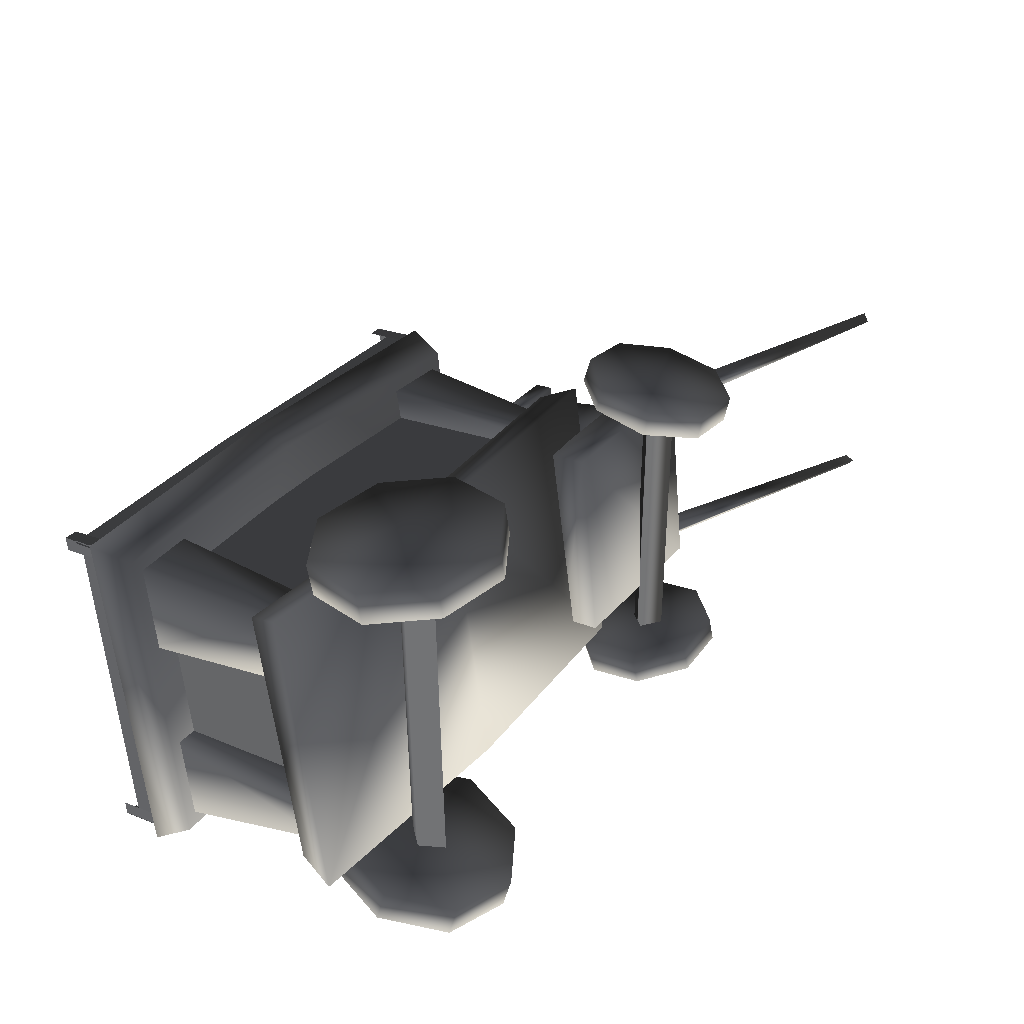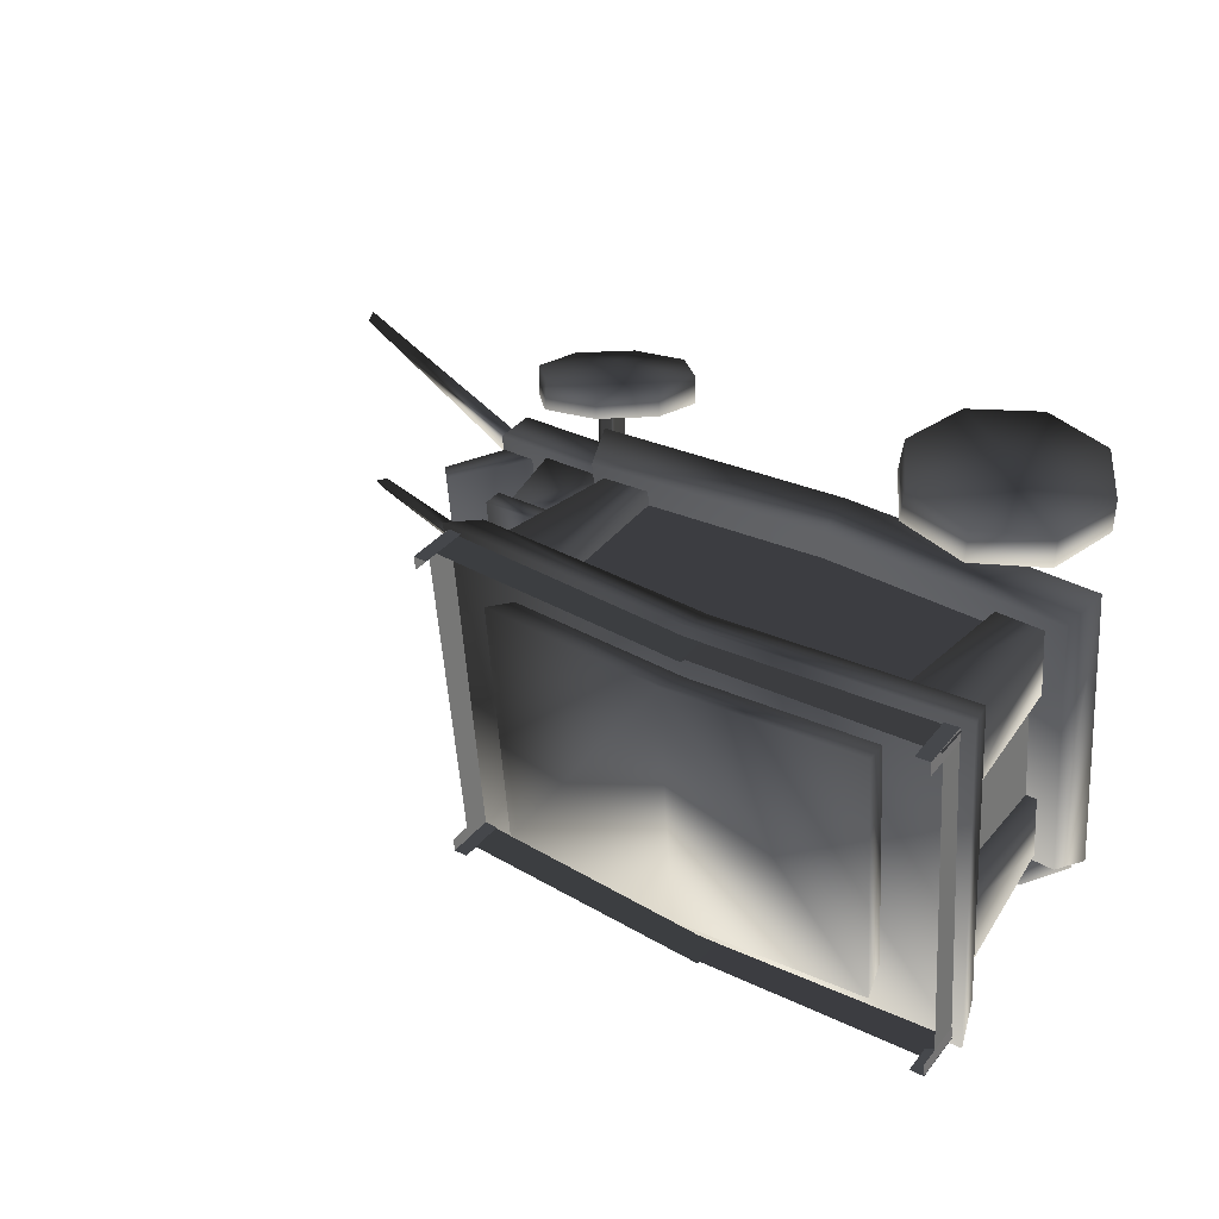
<metadata>
{"format":"obj","ext":"obj","renderer":"f3d","projection":"perspective","resolution":1024,"background":"white","views":[{"elev":33.8,"azim":-55.9,"up":"+Z"},{"elev":31.8,"azim":-144.1,"up":"+Z"}]}
</metadata>
<code>
v 1.08 0.8302 1.674
v 1.456 1.194 1.694
v 1.427 1.252 1.459
v -1.191 0.771 -1.448
v -1.244 0.8227 -1.744
v -1.571 1.363 -1.59
v -1.382 0.1403 -1.581
v -1.407 0.2102 -1.873
v -1.964 -0.1173 -1.917
v -2.094 0.7358 -1.806
v -2.196 1.511 -1.497
v -1.941 -0.1903 -1.625
v -2.568 -0.04513 -1.54
v -2.591 0.02789 -1.832
v -2.057 0.6245 -1.407
v -2.898 0.4911 -1.38
v -2.732 1.109 -1.233
v -2.921 0.5641 -1.672
v -2.757 1.179 -1.526
v -2.169 1.444 -1.204
v -1.527 1.306 -1.295
v -2.591 0.05881 1.914
v -2.921 0.6105 1.82
v -2.568 0.02189 1.615
v -2.898 0.5736 1.522
v -1.941 -0.1326 1.682
v -2.057 0.7028 1.565
v -2.732 1.205 1.451
v -2.169 1.541 1.464
v -2.757 1.238 1.75
v -1.527 1.392 1.537
v -2.196 1.571 1.762
v -2.094 0.7645 1.975
v -1.571 1.413 1.836
v -1.244 0.8584 1.923
v -1.407 0.2348 1.977
v -1.191 0.8432 1.623
v -1.382 0.201 1.678
v -1.964 -0.0957 1.981
v 1.947 1.26 -1.379
v 1.976 1.193 -1.614
v 1.456 1.194 -1.677
v 2.307 0.8696 -1.27
v 2.334 0.8293 -1.508
v 2.327 0.313 -1.432
v 1.701 0.5599 -1.631
v 1.08 0.8302 -1.657
v 2.3 0.3503 -1.194
v 1.927 -0.01696 -1.178
v 1.954 -0.05431 -1.417
v 1.674 0.6107 -1.3
v 1.407 -0.01887 -1.235
v 1.041 0.3518 -1.33
v 1.434 -0.05622 -1.474
v 1.069 0.3116 -1.568
v 1.051 0.8733 -1.419
v 1.427 1.252 -1.441
v 1.954 -0.05431 1.434
v 1.434 -0.05622 1.492
v 1.927 -0.01696 1.195
v 1.407 -0.01887 1.253
v 2.3 0.3503 1.211
v 1.674 0.6107 1.317
v 1.041 0.3518 1.347
v 1.051 0.8733 1.437
v 1.069 0.3116 1.585
v 1.701 0.5599 1.648
v 1.976 1.193 1.631
v 2.334 0.8293 1.525
v 1.947 1.26 1.396
v 2.307 0.8696 1.287
v 2.327 0.313 1.45
v 1.327 1.135 0.9002
v 2.001 0.9533 -0.8264
v 2.001 1.135 0.9002
v 1.844 1.947 0.8149
v 1.431 1.765 -0.9117
v 1.431 1.947 0.8149
v 1.844 1.765 -0.9117
v 1.431 1.947 0.8149
v 1.327 0.9533 -0.8264
v 1.327 1.135 0.9002
v 1.431 1.765 -0.9117
v 1.327 0.9533 -0.8264
v 1.844 1.765 -0.9117
v 2.001 0.9533 -0.8264
v 1.431 1.765 -0.9117
v 1.327 1.135 0.9002
v 1.844 1.947 0.8149
v 1.431 1.947 0.8149
v 2.001 1.135 0.9002
v -2.464 1.17 -1.11
v -2.464 2.792 -0.6803
v -2.464 1.233 -0.5164
v -2.422 2.71 -1.462
v -2.422 2.71 -1.462
v -2.869 1.17 -1.11
v -2.984 2.71 -1.462
v -2.464 1.17 -1.11
v -2.464 2.792 -0.6803
v -2.869 1.233 -0.5164
v -2.464 1.233 -0.5164
v -2.984 2.795 -0.6542
v -2.984 2.795 -0.6542
v -2.869 1.17 -1.11
v -2.869 1.233 -0.5164
v -2.984 2.71 -1.462
v -2.464 2.905 0.3888
v -2.464 1.408 1.147
v -2.464 1.345 0.5527
v -2.422 2.987 1.17
v -2.869 1.345 0.5527
v -2.464 2.905 0.3888
v -2.464 1.345 0.5527
v -2.984 2.902 0.3627
v -2.422 2.987 1.17
v -2.869 1.408 1.147
v -2.464 1.408 1.147
v -2.984 2.987 1.17
v -2.869 1.408 1.147
v -2.984 2.902 0.3627
v -2.869 1.345 0.5527
v 0.6825 2.792 -0.6803
v 0.6825 1.17 -1.11
v 0.6825 1.233 -0.5164
v 0.6398 2.71 -1.462
v 0.6398 2.71 -1.462
v 1.087 1.17 -1.11
v 0.6825 1.17 -1.11
v 1.202 2.71 -1.462
v 1.087 1.233 -0.5164
v 0.6825 2.792 -0.6803
v 0.6825 1.233 -0.5164
v 1.202 2.795 -0.6542
v 1.087 1.17 -1.11
v 1.202 2.795 -0.6542
v 1.087 1.233 -0.5164
v 1.202 2.71 -1.462
v 0.6825 1.408 1.147
v 0.6825 2.905 0.3888
v 0.6825 1.345 0.5527
v 0.6398 2.987 1.17
v 0.6398 2.987 1.17
v 1.087 1.408 1.147
v 1.202 2.987 1.17
v 0.6825 1.408 1.147
v 0.6825 2.905 0.3888
v 1.087 1.345 0.5527
v 0.6825 1.345 0.5527
v 1.202 2.902 0.3627
v 1.202 2.902 0.3627
v 1.087 1.408 1.147
v 1.087 1.345 0.5527
v 1.202 2.987 1.17
v 1.087 1.452 1.142
v 1.087 1.215 -1.115
v -0.891 1.095 -1.102
v -0.891 1.332 1.155
v -2.869 1.452 1.142
v -2.869 1.215 -1.115
v 1.844 1.947 0.8149
v 2.001 1.135 0.9002
v 2.001 0.9533 -0.8264
v 1.327 1.135 0.9002
v 1.327 0.9533 -0.8264
v 1.431 1.765 -0.9117
v 1.431 1.947 0.8149
v 1.844 1.765 -0.9117
v 5.007 -0.1071 -0.8396
v 5.028 -0.04496 -0.9134
v 5.048 0.0004051 -0.8283
v 2.35 0.9301 -0.8374
v 2.311 0.7996 -0.6836
v 2.395 1.024 -0.6599
v 5.027 0.001439 0.912
v 5.004 -0.04301 0.9971
v 4.982 -0.1042 0.9233
v 2.372 1.048 0.9211
v 2.327 0.9193 0.7673
v 2.421 1.139 0.7436
v 1.327 0.9533 -0.8264
v -2.779 1.275 1.04
v 0.9522 2.955 0.8639
v -2.779 2.955 0.8639
v 0.9522 1.063 -0.9789
v -2.779 2.743 -1.155
v 0.9522 2.743 -1.155
v -2.779 1.063 -0.9789
v 0.9522 1.275 1.04
v -2.779 1.063 -0.9789
v -2.779 2.955 0.8639
v -2.779 2.743 -1.155
v 2.149 1.185 0.8251
v 2.608 1.624 -0.8131
v 2.149 1.019 -0.7495
v 2.608 1.789 0.7616
v 2.149 1.019 -0.7495
v 2.731 1.495 -0.7995
v 2.377 0.8904 -0.736
v 2.608 1.624 -0.8131
v 2.731 1.661 0.7751
v 2.608 1.624 -0.8131
v 2.608 1.789 0.7616
v 2.731 1.495 -0.7995
v 2.149 1.185 0.8251
v 2.731 1.661 0.7751
v 2.608 1.789 0.7616
v 2.377 1.056 0.8387
v 2.731 1.661 0.7751
v 2.377 0.8904 -0.736
v 2.731 1.495 -0.7995
v 2.377 1.056 0.8387
v 0.9522 1.063 -0.9789
v 0.9522 2.955 0.8639
v 0.9522 1.275 1.04
v 0.9522 2.743 -1.155
v -2.779 1.275 1.04
v 1.919 1.738 -1.021
v 1.355 1.906 -1.038
v 1.919 1.906 -1.038
v -2.564 3.286 -1.326
v -0.8777 3.638 0.9847
v -0.8777 3.401 -1.331
v -2.564 3.522 0.9899
v 0.8084 3.286 -1.326
v 0.8084 3.522 0.9899
v -2.564 3.522 0.9899
v -2.485 2.966 -1.201
v -2.485 3.181 0.9039
v -2.564 3.286 -1.326
v -0.8777 3.401 -1.331
v -2.485 2.966 -1.201
v -2.564 3.286 -1.326
v -0.8794 3.081 -1.207
v 0.7265 2.966 -1.201
v -0.8777 3.401 -1.331
v 0.8084 3.286 -1.326
v -0.8794 3.081 -1.207
v 0.8084 3.522 0.9899
v 0.7265 2.966 -1.201
v 0.8084 3.286 -1.326
v 0.7265 3.181 0.9039
v -2.485 3.181 0.9039
v -0.8777 3.638 0.9847
v -2.564 3.522 0.9899
v -0.8794 3.297 0.8987
v -0.8777 3.638 0.9847
v 0.7265 3.181 0.9039
v 0.8084 3.522 0.9899
v -0.8794 3.297 0.8987
v -0.9221 0.7672 -1.271
v -0.9221 1.154 1.428
v -3.16 0.887 -1.284
v -3.16 1.273 1.415
v 1.316 0.887 -1.284
v 1.316 1.273 1.415
v -3.056 1.249 -1.192
v -3.16 0.887 -1.284
v -3.16 1.273 1.415
v -3.056 1.6 1.261
v -0.9243 1.129 -1.179
v -0.9221 0.7672 -1.271
v -3.056 1.249 -1.192
v -3.16 0.887 -1.284
v -0.9221 0.7672 -1.271
v -0.9243 1.129 -1.179
v 1.207 1.249 -1.192
v 1.316 0.887 -1.284
v 1.207 1.249 -1.192
v 1.207 1.6 1.261
v 1.316 1.273 1.415
v 1.316 0.887 -1.284
v -0.9243 1.48 1.274
v -0.9221 1.154 1.428
v 1.207 1.6 1.261
v 1.316 1.273 1.415
v -3.194 2.922 -1.753
v -0.8887 3.374 1.387
v -0.8887 3.042 -1.766
v -3.194 3.254 1.4
v 1.417 2.922 -1.753
v 1.417 3.254 1.4
v -3.194 3.254 1.4
v -3.087 2.594 -1.568
v -3.087 2.895 1.298
v -3.194 2.922 -1.753
v -0.8887 3.042 -1.766
v -3.087 2.594 -1.568
v -3.194 2.922 -1.753
v -0.891 2.714 -1.581
v 1.305 2.594 -1.568
v -0.8887 3.042 -1.766
v 1.417 2.922 -1.753
v -0.891 2.714 -1.581
v 1.417 3.254 1.4
v 1.305 2.594 -1.568
v 1.417 2.922 -1.753
v 1.305 2.895 1.298
v -0.8887 3.374 1.387
v 1.305 2.895 1.298
v 1.417 3.254 1.4
v -0.891 3.015 1.286
v -0.9221 1.154 1.428
v -0.9243 1.48 1.274
v -3.056 1.6 1.261
v -3.16 1.273 1.415
v -0.9243 1.129 -1.179
v -0.9243 1.48 1.274
v 1.207 1.249 -1.192
v 1.207 1.6 1.261
v -3.056 1.249 -1.192
v -3.087 2.895 1.298
v -0.8887 3.374 1.387
v -3.194 3.254 1.4
v -0.891 3.015 1.286
v -3.087 2.594 -1.568
v -0.891 3.015 1.286
v 1.305 2.594 -1.568
v 1.305 2.895 1.298
v -0.891 2.714 -1.581
v 2.463 1.199 0.9633
v 0.7902 1.003 -0.9015
v 0.7902 1.199 0.9633
v 2.463 1.003 -0.9015
v 0.7902 0.8505 0.9999
v 0.7902 1.003 -0.9015
v 0.7902 0.6545 -0.8648
v 2.463 0.8505 0.9999
v 2.463 1.199 0.9633
v 0.7902 1.003 -0.9015
v 2.463 0.6545 -0.8648
v 0.7902 0.6545 -0.8648
v 2.463 1.003 -0.9015
v 2.463 0.8505 0.9999
v 2.463 1.003 -0.9015
v 2.463 1.199 0.9633
v 2.463 0.6545 -0.8648
v 0.7902 0.8505 0.9999
v 1.355 1.906 -1.038
v 1.919 2.109 0.8956
v 1.919 1.906 -1.038
v 1.355 2.109 0.8956
v 1.355 1.738 -1.021
v 1.355 1.942 0.9132
v 1.919 1.942 0.9132
v 1.919 2.109 0.8956
v 1.582 0.5923 -1.545
v 1.601 0.5923 1.538
v 1.739 0.748 1.536
v 1.721 0.4299 -1.547
v 1.721 0.748 -1.547
v 1.859 0.5923 -1.549
v 1.878 0.5923 1.534
v 1.739 0.4299 1.536
v -2.226 0.6233 -1.617
v -2.22 0.6896 1.635
v -2.05 0.8688 1.612
v -2.055 0.4366 -1.592
v -2.05 0.5029 1.659
v -1.88 0.6897 1.636
v -1.885 0.6234 -1.616
v -2.056 0.8025 -1.64
v 1.919 2.109 0.8956
v 1.919 1.942 0.9132
v 1.919 1.906 -1.038
v 1.355 1.942 0.9132
v 1.355 1.738 -1.021
v 1.919 1.942 0.9132
v 1.355 1.738 -1.021
v 1.273 2.13 -0.9514
v 1.222 2.626 -0.901
v 1.222 2.626 -1.253
v 1.523 2.314 0.7193
v 1.573 2.809 0.7741
v 1.221 2.809 0.7741
v 1.272 2.314 0.7193
v 1.573 2.809 0.7741
v 1.573 2.812 0.4223
v 1.221 2.812 0.4223
v 1.221 2.809 0.7741
v 1.573 2.812 0.4223
v 1.523 2.316 0.4684
v 1.272 2.316 0.4684
v 1.221 2.812 0.4223
v 1.523 2.316 0.4684
v 1.523 2.314 0.7193
v 1.272 2.314 0.7193
v 1.272 2.316 0.4684
v 1.573 2.812 0.4223
v 1.573 2.809 0.7741
v 1.523 2.314 0.7193
v 1.523 2.316 0.4684
v 1.221 2.812 0.4223
v 1.272 2.316 0.4684
v 1.272 2.314 0.7193
v 1.221 2.809 0.7741
v 1.524 2.13 -0.9514
v 1.574 2.626 -0.901
v 1.222 2.626 -0.901
v 1.273 2.13 -0.9514
v 1.574 2.626 -0.901
v 1.574 2.626 -1.253
v 1.222 2.626 -1.253
v 1.222 2.626 -0.901
v 1.574 2.626 -1.253
v 1.524 2.13 -1.202
v 1.273 2.13 -1.202
v 1.222 2.626 -1.253
v 1.524 2.13 -1.202
v 1.524 2.13 -0.9514
v 1.273 2.13 -0.9514
v 1.273 2.13 -1.202
v 1.574 2.626 -1.253
v 1.574 2.626 -0.901
v 1.524 2.13 -0.9514
v 1.524 2.13 -1.202
v 1.273 2.13 -1.202
v 1.355 3.22 1.24
v 1.355 3.663 1.193
v 1.355 3.676 1.317
v -3.09 3.664 1.27
v -3.091 3.652 1.146
v -3.081 3.208 1.192
v -3.08 3.221 1.316
v -3.09 3.664 1.27
v -3.08 3.221 1.316
v -3.081 3.208 1.192
v -3.091 3.652 1.146
v -3.091 3.664 1.267
v -2.966 3.667 1.266
v -2.957 3.223 1.312
v -3.081 3.221 1.313
v -3.091 3.664 1.267
v -3.081 3.221 1.313
v -2.957 3.223 1.312
v -2.966 3.667 1.266
v -3.117 3.369 -1.739
v -3.116 3.382 -1.615
v -3.106 2.939 -1.569
v -3.107 2.926 -1.693
v -3.117 3.369 -1.739
v -3.107 2.926 -1.693
v -3.106 2.939 -1.569
v -3.116 3.382 -1.615
v -1.054 3.614 1.25
v 1.351 3.514 1.301
v 1.334 3.133 1.349
v -1.071 3.233 1.297
v -1.054 3.614 1.25
v -1.071 3.233 1.297
v 1.334 3.133 1.349
v 1.351 3.514 1.301
v -3.104 3.536 1.274
v -1.05 3.594 1.268
v -1.039 3.211 1.288
v -3.093 3.152 1.294
v -3.104 3.536 1.274
v -3.093 3.152 1.294
v -1.039 3.211 1.288
v -1.05 3.594 1.268
v -3.082 3.486 1.272
v -3.11 3.204 -1.7
v -3.102 2.822 -1.664
v -3.074 3.104 1.309
v -3.082 3.486 1.272
v -3.074 3.104 1.309
v -3.102 2.822 -1.664
v -3.11 3.204 -1.7
v -3.105 3.205 -1.723
v -1.052 3.277 -1.732
v -1.038 2.896 -1.686
v -3.092 2.824 -1.677
v -3.105 3.205 -1.723
v -3.092 2.824 -1.677
v -1.038 2.896 -1.686
v -1.052 3.277 -1.732
v -1.054 3.302 -1.736
v 1.351 3.203 -1.684
v 1.334 2.821 -1.637
v -1.071 2.921 -1.688
v -1.054 3.302 -1.736
v -1.071 2.921 -1.688
v 1.334 2.821 -1.637
v 1.351 3.203 -1.684
v 1.353 3.176 -1.653
v 1.353 3.514 1.314
v 1.353 3.133 1.357
v 1.353 2.795 -1.61
v 1.353 3.176 -1.653
v 1.353 2.795 -1.61
v 1.353 3.133 1.357
v 1.353 3.514 1.314
v -3.091 3.664 1.267
v -2.966 3.667 1.266
v -2.957 3.223 1.312
v -3.081 3.221 1.313
v -3.091 3.664 1.267
v -3.081 3.221 1.313
v -2.957 3.223 1.312
v -2.966 3.667 1.266
v -3.09 3.664 1.27
v -3.091 3.652 1.146
v -3.081 3.208 1.192
v -3.08 3.221 1.316
v -3.09 3.664 1.27
v -3.08 3.221 1.316
v -3.081 3.208 1.192
v -3.091 3.652 1.146
v -3.119 3.369 -1.738
v -2.995 3.372 -1.739
v -2.985 2.928 -1.693
v -3.109 2.926 -1.692
v -3.119 3.369 -1.738
v -3.109 2.926 -1.692
v -2.985 2.928 -1.693
v -2.995 3.372 -1.739
v -3.117 3.369 -1.739
v -3.116 3.382 -1.615
v -3.106 2.939 -1.569
v -3.107 2.926 -1.693
v -3.117 3.369 -1.739
v -3.107 2.926 -1.693
v -3.106 2.939 -1.569
v -3.116 3.382 -1.615
v 1.357 3.351 -1.685
v 1.233 3.351 -1.685
v 1.233 2.908 -1.638
v 1.357 2.908 -1.638
v 1.357 3.351 -1.685
v 1.357 2.908 -1.638
v 1.233 2.908 -1.638
v 1.233 3.351 -1.685
v 1.356 3.351 -1.687
v 1.356 3.364 -1.563
v 1.356 2.921 -1.517
v 1.356 2.908 -1.641
v 1.356 3.351 -1.687
v 1.356 2.908 -1.641
v 1.356 2.921 -1.517
v 1.356 3.364 -1.563
v 1.358 3.676 1.316
v 1.233 3.676 1.316
v 1.233 3.232 1.363
v 1.358 3.232 1.363
v 1.358 3.676 1.316
v 1.358 3.232 1.363
v 1.233 3.232 1.363
v 1.233 3.676 1.316
v 1.355 3.22 1.24
v 1.355 3.233 1.364
v 1.355 3.676 1.317
v 1.355 3.663 1.193
v 1.355 3.233 1.364
g MOONBROOKHEARSE
o MOONBROOKHEARSE0
f 1 2 3
f 4 5 6
f 7 5 4
f 7 8 5
f 7 9 8
f 10 8 9
f 10 11 6
f 10 6 5
f 10 5 8
f 12 13 14
f 15 13 12
f 15 16 13
f 15 17 16
f 13 18 14
f 13 16 18
f 16 17 19
f 16 19 18
f 15 20 17
f 20 19 17
f 15 21 20
f 21 11 20
f 20 11 19
f 10 19 11
f 10 18 19
f 10 14 18
f 10 9 14
f 12 14 9
f 7 12 9
f 15 12 7
f 15 7 4
f 15 4 21
f 4 6 21
f 21 6 11
f 22 23 24
f 23 25 24
f 22 24 26
f 26 24 27
f 24 25 27
f 25 28 27
f 28 29 27
f 28 30 29
f 29 31 27
f 29 32 31
f 30 32 29
f 32 30 33
f 30 28 25
f 23 30 25
f 34 32 33
f 35 34 33
f 36 35 33
f 34 35 37
f 37 35 38
f 35 36 38
f 36 39 38
f 39 36 33
f 30 23 33
f 23 22 33
f 22 39 33
f 39 22 26
f 39 26 38
f 38 26 27
f 37 38 27
f 31 37 27
f 31 34 37
f 32 34 31
f 40 41 42
f 43 41 40
f 43 44 41
f 43 45 44
f 46 44 45
f 46 47 42
f 46 42 41
f 46 41 44
f 48 49 50
f 51 49 48
f 51 52 49
f 51 53 52
f 49 54 50
f 49 52 54
f 52 53 55
f 52 55 54
f 51 56 53
f 56 55 53
f 51 57 56
f 57 47 56
f 56 47 55
f 46 55 47
f 46 54 55
f 46 50 54
f 46 45 50
f 48 50 45
f 43 48 45
f 51 48 43
f 51 43 40
f 51 40 57
f 40 42 57
f 57 42 47
f 58 59 60
f 59 61 60
f 58 60 62
f 62 60 63
f 60 61 63
f 61 64 63
f 64 65 63
f 64 66 65
f 65 3 63
f 65 1 3
f 66 1 65
f 1 66 67
f 66 64 61
f 59 66 61
f 2 1 67
f 68 2 67
f 69 68 67
f 2 68 70
f 70 68 71
f 68 69 71
f 69 72 71
f 72 69 67
f 66 59 67
f 59 58 67
f 58 72 67
f 72 58 62
f 72 62 71
f 71 62 63
f 70 71 63
f 3 70 63
f 3 2 70
o MOONBROOKHEARSE1
f 73 74 75
f 76 77 78
f 77 76 79
f 80 81 82
f 81 80 83
f 84 85 86
f 84 87 85
f 88 89 90
f 88 91 89
f 92 93 94
f 93 92 95
f 96 97 98
f 96 99 97
f 100 101 102
f 101 100 103
f 104 105 106
f 105 104 107
f 108 109 110
f 109 108 111
f 112 113 114
f 113 112 115
f 116 117 118
f 116 119 117
f 120 121 122
f 121 120 119
f 123 124 125
f 124 123 126
f 127 128 129
f 127 130 128
f 131 132 133
f 132 131 134
f 135 136 137
f 136 135 138
f 139 140 141
f 140 139 142
f 143 144 145
f 143 146 144
f 147 148 149
f 148 147 150
f 151 152 153
f 152 151 154
f 155 156 157
f 155 157 158
f 159 157 160
f 157 159 158
f 161 162 163
f 164 163 162
f 163 164 165
f 161 166 167
f 166 161 168
f 161 163 168
f 169 170 171
f 170 169 172
f 169 173 172
f 173 174 172
f 173 169 174
f 169 171 174
f 174 171 172
f 171 170 172
f 175 176 177
f 178 177 176
f 178 179 177
f 178 180 179
f 180 177 179
f 180 175 177
f 178 175 180
f 178 176 175
f 74 73 181
o MOONBROOKHEARSE2
f 182 183 184
f 185 186 187
f 186 185 188
f 183 182 189
o MOONBROOKHEARSE3
f 190 191 192
f 193 194 195
f 193 196 194
f 197 198 199
f 197 200 198
f 201 202 203
f 202 201 204
f 205 206 207
f 205 208 206
f 209 210 211
f 209 212 210
f 213 214 215
f 214 213 216
f 191 190 217
o MOONBROOKHEARSE4
f 218 219 220
f 221 222 223
f 222 221 224
f 225 222 226
f 225 223 222
f 227 228 229
f 227 230 228
f 231 232 233
f 232 231 234
f 235 236 237
f 235 238 236
f 239 240 241
f 239 242 240
f 243 244 245
f 243 246 244
f 247 248 249
f 248 247 250
f 251 252 253
f 254 253 252
f 252 251 255
f 256 252 255
f 257 258 259
f 260 257 259
f 261 262 263
f 264 263 262
f 265 266 267
f 268 265 267
f 269 270 271
f 272 269 271
f 273 274 275
f 276 275 274
f 277 278 279
f 278 277 280
f 281 278 282
f 281 279 278
f 283 284 285
f 283 286 284
f 287 288 289
f 288 287 290
f 291 292 293
f 291 294 292
f 295 296 297
f 295 298 296
f 299 300 301
f 300 299 302
f 303 304 305
f 306 303 305
f 307 308 309
f 310 309 308
f 308 307 311
f 305 308 311
f 312 313 314
f 312 315 313
f 316 317 312
f 317 318 319
f 318 317 320
f 316 320 317
f 321 322 323
f 322 321 324
f 325 326 327
f 325 323 326
f 328 323 325
f 323 328 329
f 330 331 332
f 331 330 333
f 334 335 336
f 335 334 337
f 338 337 334
f 337 338 332
f 339 340 341
f 340 339 342
f 343 342 339
f 342 343 344
f 342 345 346
f 345 342 344
f 347 348 349
f 347 350 348
f 349 351 347
f 349 352 351
f 352 349 353
f 352 353 350
f 354 350 353
f 354 348 350
f 355 356 357
f 355 358 356
f 359 356 358
f 359 358 360
f 361 360 358
f 361 357 360
f 357 361 362
f 357 362 355
f 363 364 218
f 363 218 365
f 218 366 367
f 366 218 368
f 219 218 369
o MOONBROOKHEARSE5
f 370 371 372
f 373 374 375
f 375 376 373
f 377 378 379
f 379 380 377
f 381 382 383
f 383 384 381
f 385 386 387
f 387 388 385
f 389 390 391
f 391 392 389
f 393 394 395
f 395 396 393
f 397 398 399
f 399 400 397
f 401 402 403
f 403 404 401
f 405 406 407
f 407 408 405
f 409 410 411
f 411 412 409
f 413 414 415
f 415 416 413
f 372 417 370
o MOONBROOKHEARSE6
f 418 419 420
f 421 422 423
f 423 424 421
f 425 426 427
f 427 428 425
f 429 430 431
f 431 432 429
f 433 434 435
f 435 436 433
f 437 438 439
f 439 440 437
f 441 442 443
f 443 444 441
f 445 446 447
f 447 448 445
f 449 450 451
f 451 452 449
f 453 454 455
f 455 456 453
f 457 458 459
f 459 460 457
f 461 462 463
f 463 464 461
f 465 466 467
f 467 468 465
f 469 470 471
f 471 472 469
f 473 474 475
f 475 476 473
f 477 478 479
f 479 480 477
f 481 482 483
f 483 484 481
f 485 486 487
f 487 488 485
f 489 490 491
f 491 492 489
f 493 494 495
f 495 496 493
f 497 498 499
f 499 500 497
f 501 502 503
f 503 504 501
f 505 506 507
f 507 508 505
f 509 510 511
f 511 512 509
f 513 514 515
f 515 516 513
f 517 518 519
f 519 520 517
f 521 522 523
f 523 524 521
f 525 526 527
f 527 528 525
f 529 530 531
f 531 532 529
f 533 534 535
f 535 536 533
f 537 538 539
f 539 540 537
f 541 542 543
f 543 544 541
f 545 546 547
f 547 548 545
f 549 550 551
f 551 552 549
f 420 553 418

</code>
